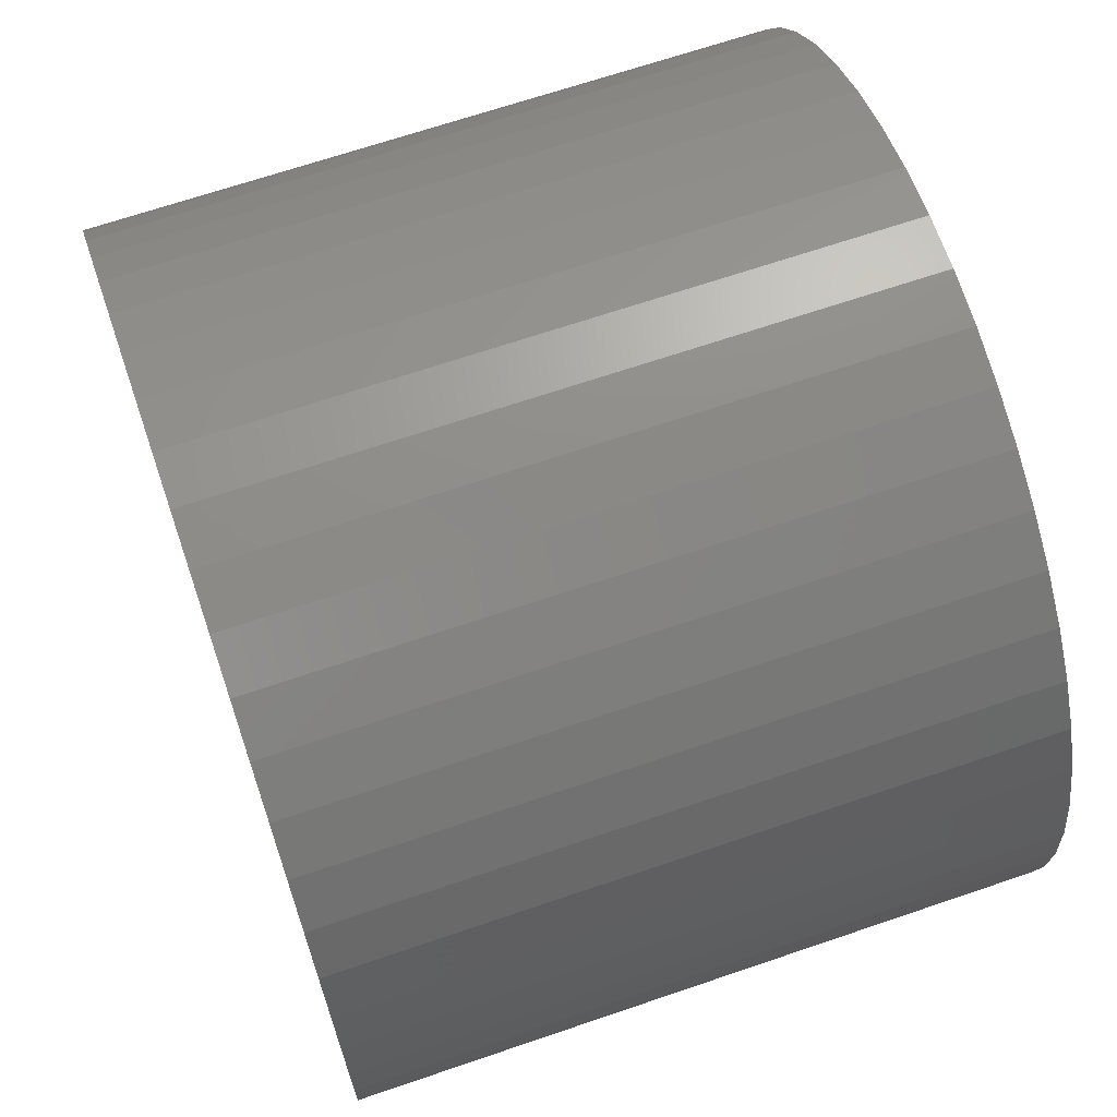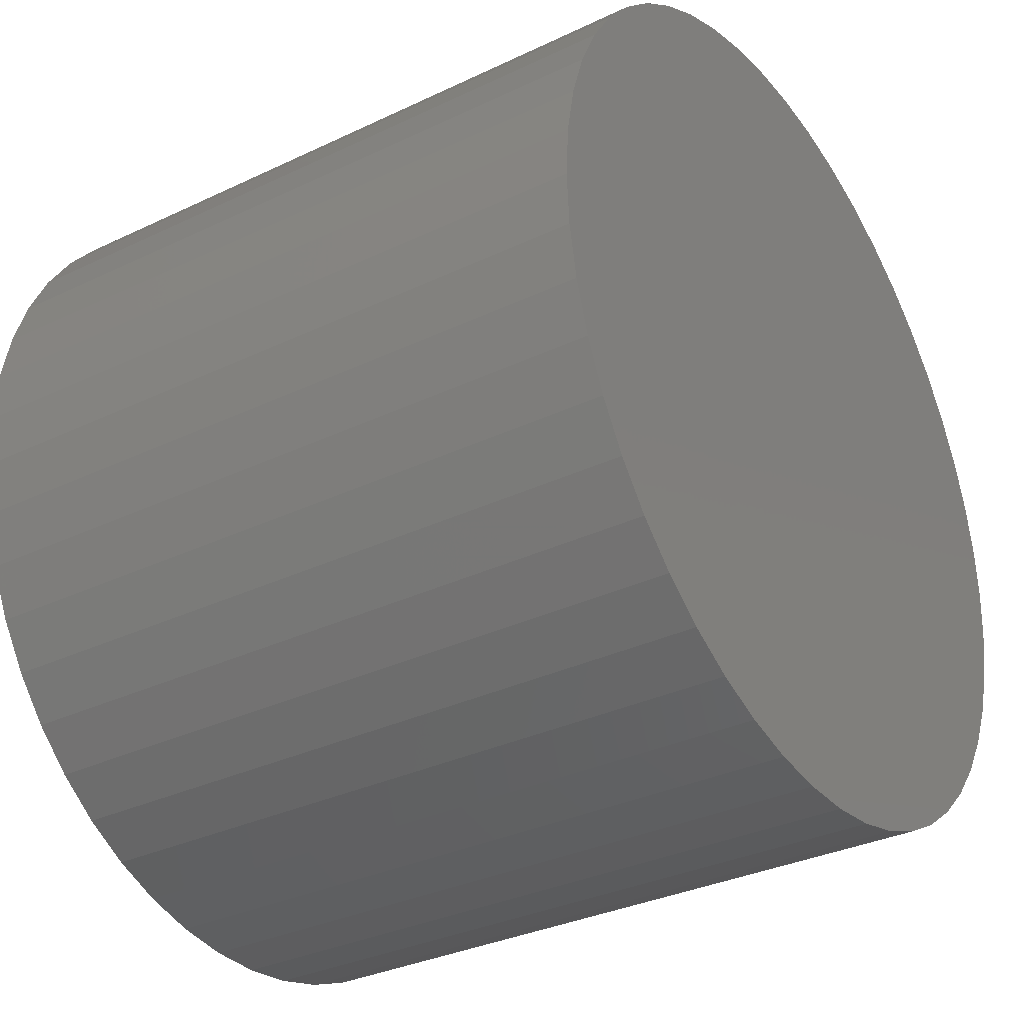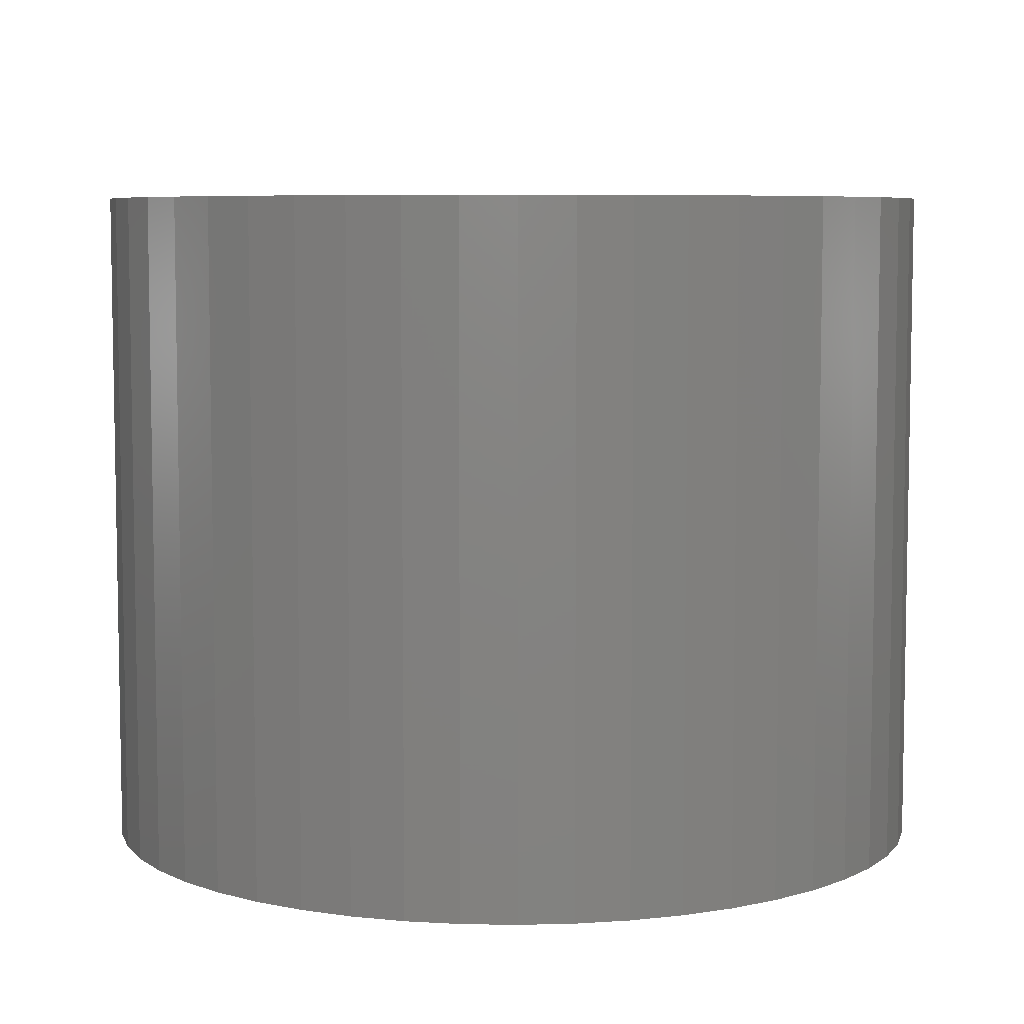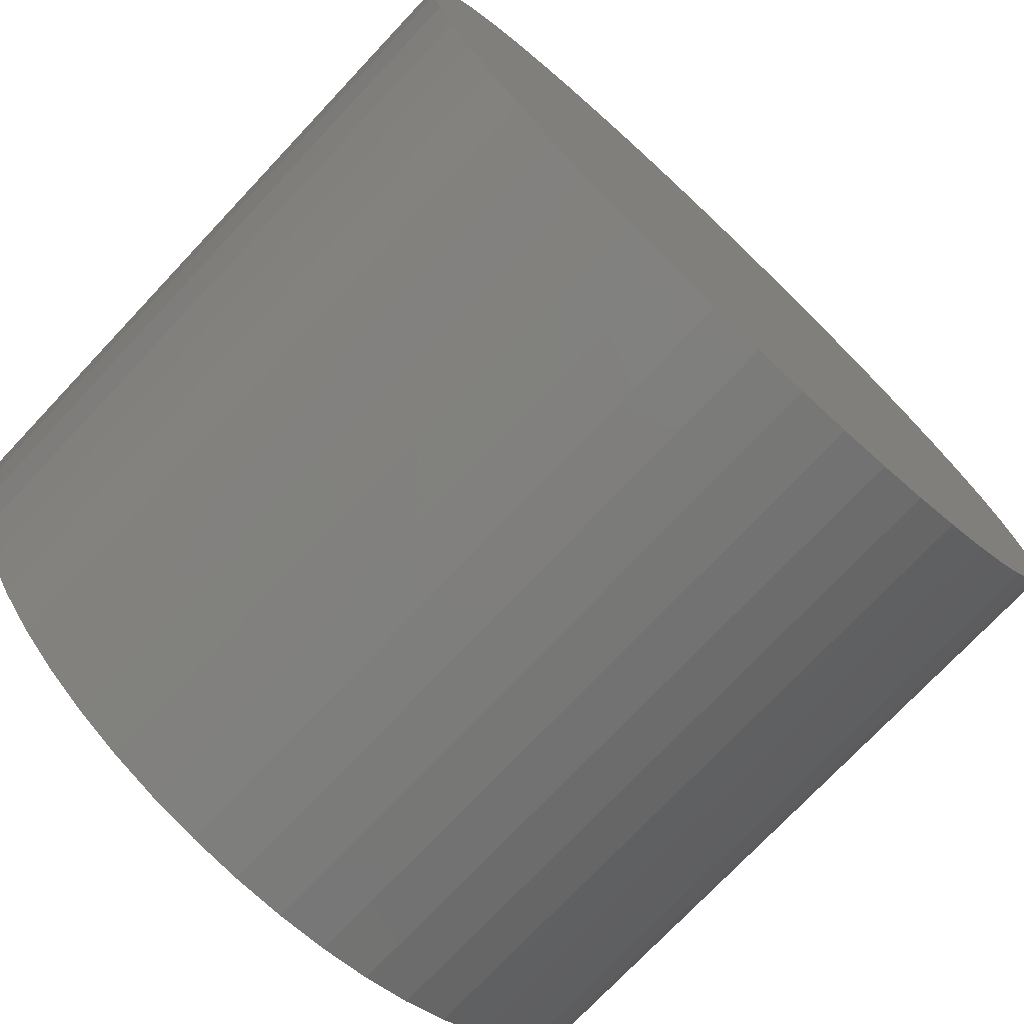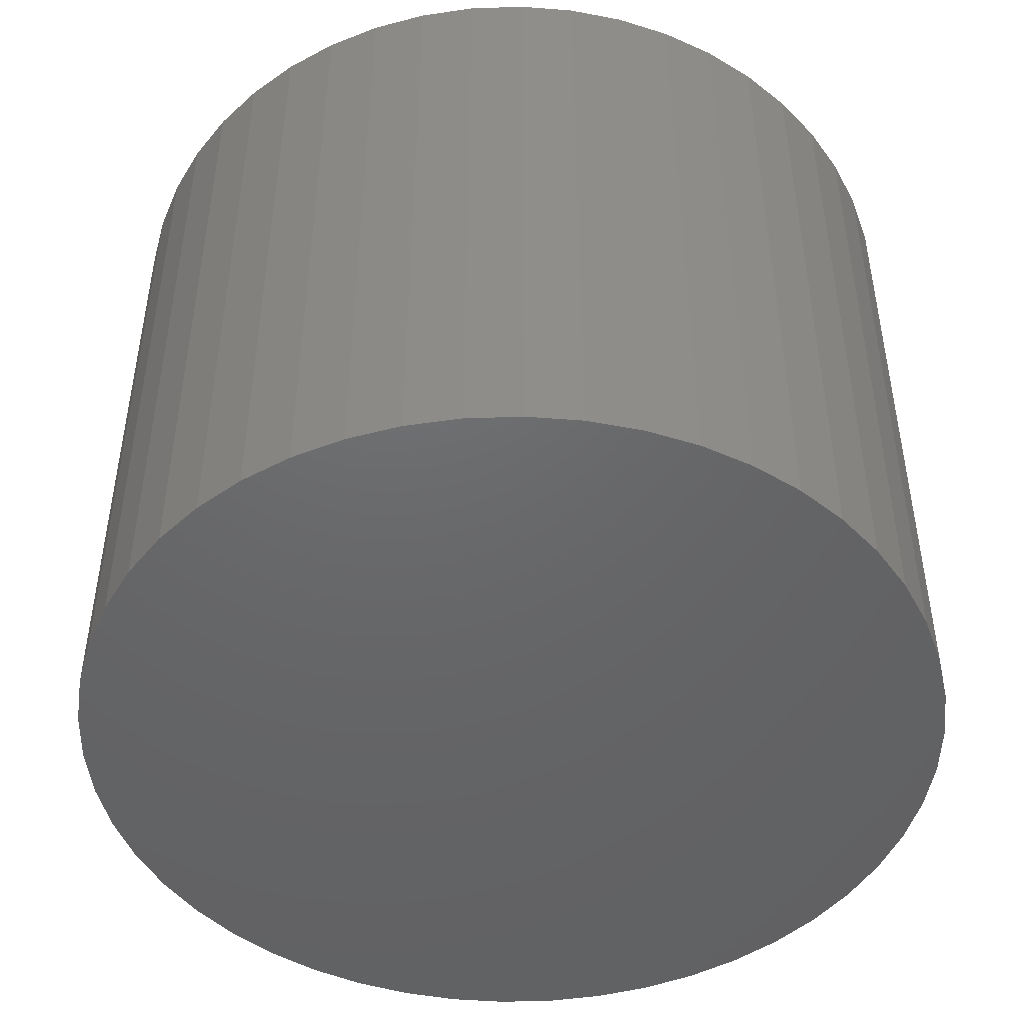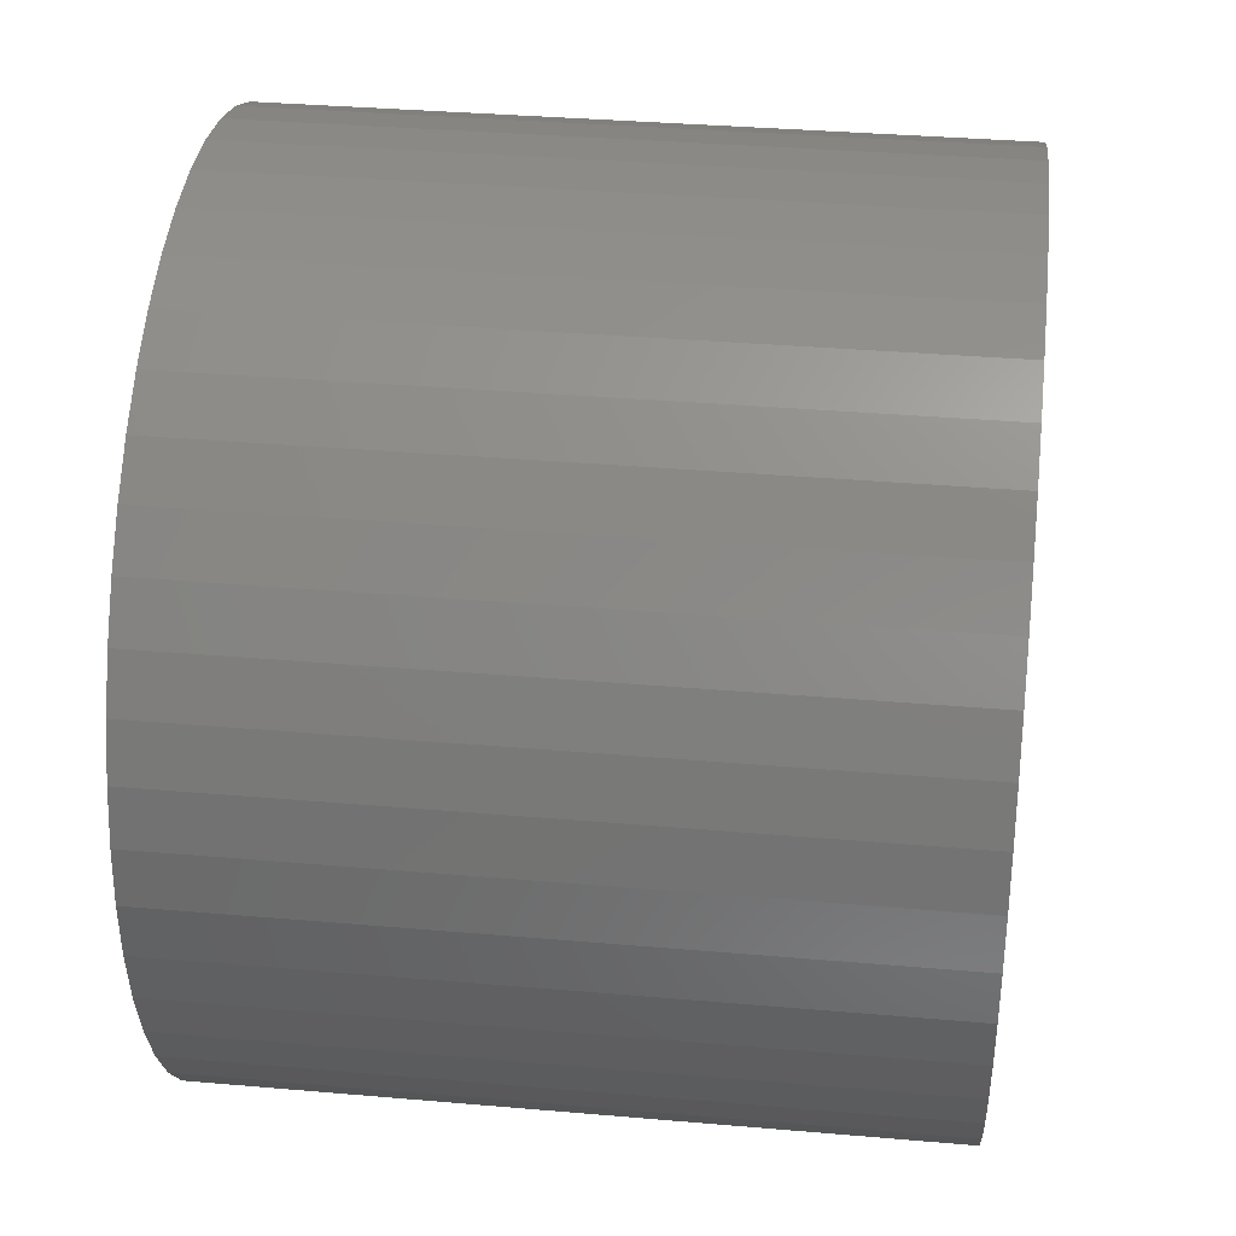
<metadata>
{"format":"stl","ext":"stl","renderer":"f3d","projection":"perspective","resolution":1024,"background":"white","views":[{"elev":67.4,"azim":71.1,"up":"+Y"},{"elev":-32.9,"azim":123.4,"up":"+Y"},{"elev":6.7,"azim":118.1,"up":"+Z"},{"elev":-74.3,"azim":-43.3,"up":"+Y"},{"elev":-47.2,"azim":146.2,"up":"+Z"},{"elev":35.0,"azim":-83.4,"up":"+Y"}]}
</metadata>
<code>
# stl→obj: 100 verts, 196 faces
v 11.35 0 9
v 11.26 1.423 -9
v 11.26 1.423 9
v 11.35 0 -9
v 10.99 2.823 -9
v 10.99 2.823 9
v -11.35 0 -9
v -11.26 1.423 9
v -11.26 1.423 -9
v -11.35 0 9
v 0.7127 11.33 -9
v -0.7127 11.33 9
v 0.7127 11.33 9
v -0.7127 11.33 -9
v 11.26 -1.423 -9
v 10.99 -2.823 -9
v 10.55 -4.178 -9
v 10.55 4.178 -9
v 9.946 -5.468 -9
v 9.946 5.468 -9
v 9.182 -6.671 -9
v 9.182 6.671 -9
v 8.274 -7.77 -9
v 8.274 7.77 -9
v 7.235 -8.745 -9
v 7.235 8.745 -9
v 6.082 -9.583 -9
v 6.082 9.583 -9
v 4.833 -10.27 -9
v 4.833 10.27 -9
v 3.507 -10.79 -9
v 3.507 10.79 -9
v 2.127 -11.15 -9
v 2.127 11.15 -9
v 0.7127 -11.33 -9
v -0.7127 -11.33 -9
v -2.127 -11.15 -9
v -2.127 11.15 -9
v -3.507 -10.79 -9
v -3.507 10.79 -9
v -4.833 -10.27 -9
v -4.833 10.27 -9
v -6.082 -9.583 -9
v -6.082 9.583 -9
v -7.235 -8.745 -9
v -7.235 8.745 -9
v -8.274 -7.77 -9
v -8.274 7.77 -9
v -9.182 -6.671 -9
v -9.182 6.671 -9
v -9.946 -5.468 -9
v -9.946 5.468 -9
v -10.55 -4.178 -9
v -10.55 4.178 -9
v -10.99 -2.823 -9
v -10.99 2.823 -9
v -11.26 -1.423 -9
v 7.235 8.745 9
v 8.274 7.77 9
v -8.274 7.77 9
v -7.235 8.745 9
v -4.833 10.27 9
v -3.507 10.79 9
v 10.55 4.178 9
v 9.946 5.468 9
v 9.182 6.671 9
v 2.127 11.15 9
v 3.507 10.79 9
v 4.833 10.27 9
v 6.082 9.583 9
v -9.946 5.468 9
v -10.55 4.178 9
v -10.99 2.823 9
v 11.26 -1.423 9
v 10.99 -2.823 9
v 10.55 -4.178 9
v 9.946 -5.468 9
v 9.182 -6.671 9
v 8.274 -7.77 9
v 7.235 -8.745 9
v 6.082 -9.583 9
v 4.833 -10.27 9
v 3.507 -10.79 9
v 2.127 -11.15 9
v 0.7127 -11.33 9
v -0.7127 -11.33 9
v -2.127 11.15 9
v -2.127 -11.15 9
v -3.507 -10.79 9
v -4.833 -10.27 9
v -6.082 9.583 9
v -6.082 -9.583 9
v -7.235 -8.745 9
v -8.274 -7.77 9
v -9.182 6.671 9
v -9.182 -6.671 9
v -9.946 -5.468 9
v -10.55 -4.178 9
v -10.99 -2.823 9
v -11.26 -1.423 9
f 1 2 3
f 2 1 4
f 3 5 6
f 5 3 2
f 7 8 9
f 8 7 10
f 11 12 13
f 12 11 14
f 15 2 4
f 16 2 15
f 16 5 2
f 17 5 16
f 17 18 5
f 19 18 17
f 19 20 18
f 21 20 19
f 21 22 20
f 23 22 21
f 23 24 22
f 25 24 23
f 25 26 24
f 27 26 25
f 27 28 26
f 29 28 27
f 29 30 28
f 31 30 29
f 31 32 30
f 33 32 31
f 33 34 32
f 35 34 33
f 35 11 34
f 36 11 35
f 36 14 11
f 37 14 36
f 37 38 14
f 39 38 37
f 39 40 38
f 41 40 39
f 41 42 40
f 43 42 41
f 43 44 42
f 45 44 43
f 45 46 44
f 47 46 45
f 47 48 46
f 49 48 47
f 49 50 48
f 51 50 49
f 51 52 50
f 53 52 51
f 53 54 52
f 55 54 53
f 55 56 54
f 57 56 55
f 57 9 56
f 9 57 7
f 24 58 59
f 58 24 26
f 46 60 61
f 60 46 48
f 40 62 63
f 62 40 42
f 64 20 65
f 20 64 18
f 65 22 66
f 22 65 20
f 32 67 68
f 67 32 34
f 28 69 70
f 69 28 30
f 54 71 52
f 71 54 72
f 56 72 54
f 72 56 73
f 3 74 1
f 6 74 3
f 6 75 74
f 64 75 6
f 64 76 75
f 65 76 64
f 65 77 76
f 66 77 65
f 66 78 77
f 59 78 66
f 59 79 78
f 58 79 59
f 58 80 79
f 70 80 58
f 70 81 80
f 69 81 70
f 69 82 81
f 68 82 69
f 68 83 82
f 67 83 68
f 67 84 83
f 13 84 67
f 13 85 84
f 12 85 13
f 12 86 85
f 87 86 12
f 87 88 86
f 63 88 87
f 63 89 88
f 62 89 63
f 62 90 89
f 91 90 62
f 91 92 90
f 61 92 91
f 61 93 92
f 60 93 61
f 60 94 93
f 95 94 60
f 95 96 94
f 71 96 95
f 71 97 96
f 72 97 71
f 72 98 97
f 73 98 72
f 73 99 98
f 8 99 73
f 8 100 99
f 100 8 10
f 14 87 12
f 87 14 38
f 51 98 53
f 98 51 97
f 31 82 83
f 82 31 29
f 30 68 69
f 68 30 32
f 26 70 58
f 70 26 28
f 50 60 48
f 60 50 95
f 42 91 62
f 91 42 44
f 74 4 1
f 4 74 15
f 29 81 82
f 81 29 27
f 25 79 80
f 79 25 23
f 75 15 74
f 15 75 16
f 36 85 86
f 85 36 35
f 6 18 64
f 18 6 5
f 66 24 59
f 24 66 22
f 34 13 67
f 13 34 11
f 52 95 50
f 95 52 71
f 9 73 56
f 73 9 8
f 44 61 91
f 61 44 46
f 38 63 87
f 63 38 40
f 77 17 76
f 17 77 19
f 41 89 90
f 89 41 39
f 47 96 49
f 96 47 94
f 49 97 51
f 97 49 96
f 53 99 55
f 99 53 98
f 55 100 57
f 100 55 99
f 57 10 7
f 10 57 100
f 33 83 84
f 83 33 31
f 35 84 85
f 84 35 33
f 78 19 77
f 19 78 21
f 79 21 78
f 21 79 23
f 27 80 81
f 80 27 25
f 76 16 75
f 16 76 17
f 37 86 88
f 86 37 36
f 43 90 92
f 90 43 41
f 39 88 89
f 88 39 37
f 47 93 94
f 93 47 45
f 45 92 93
f 92 45 43

</code>
